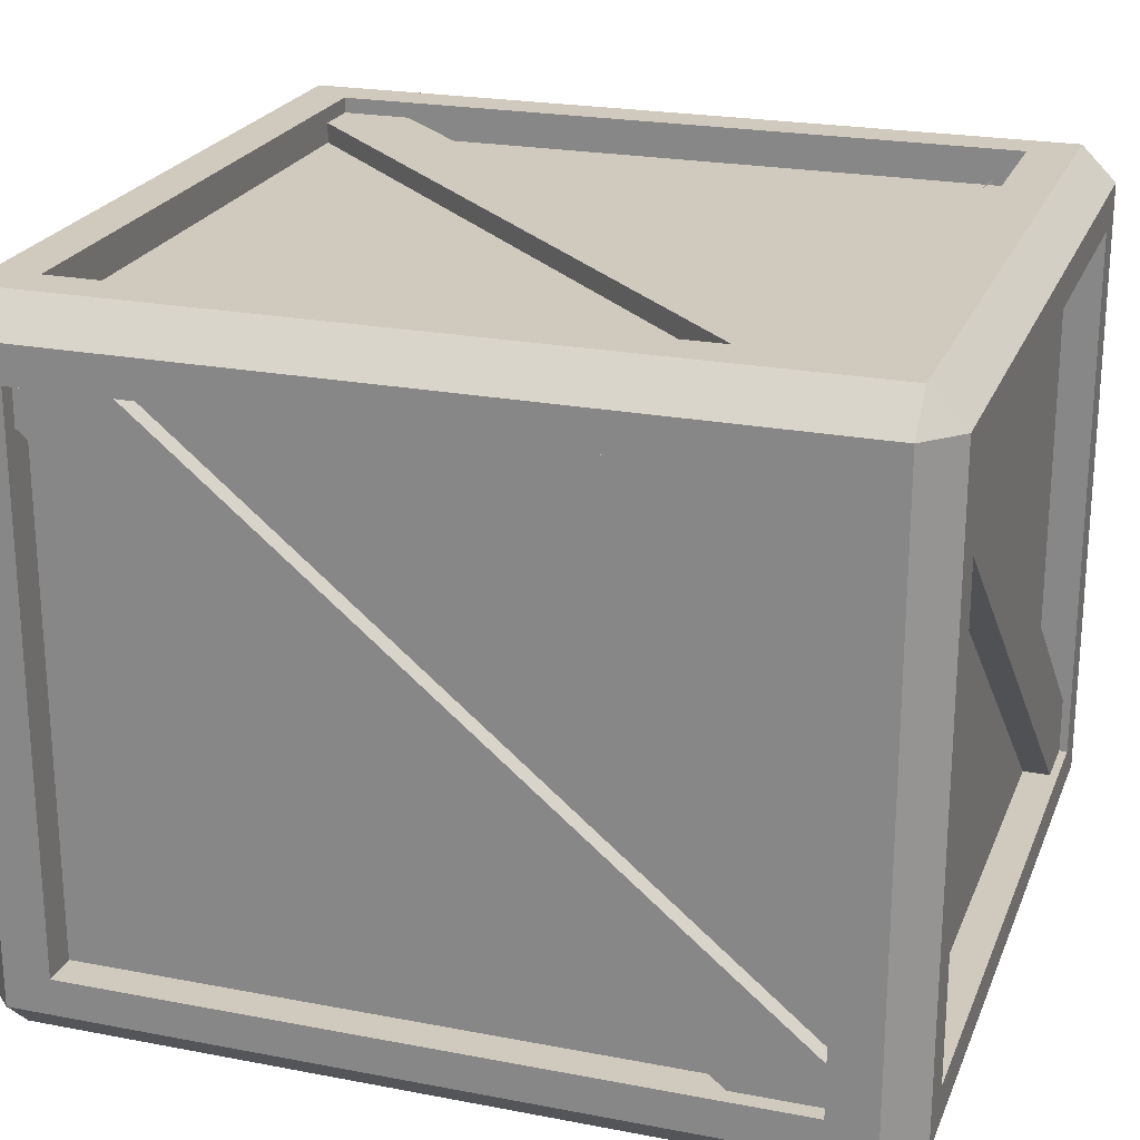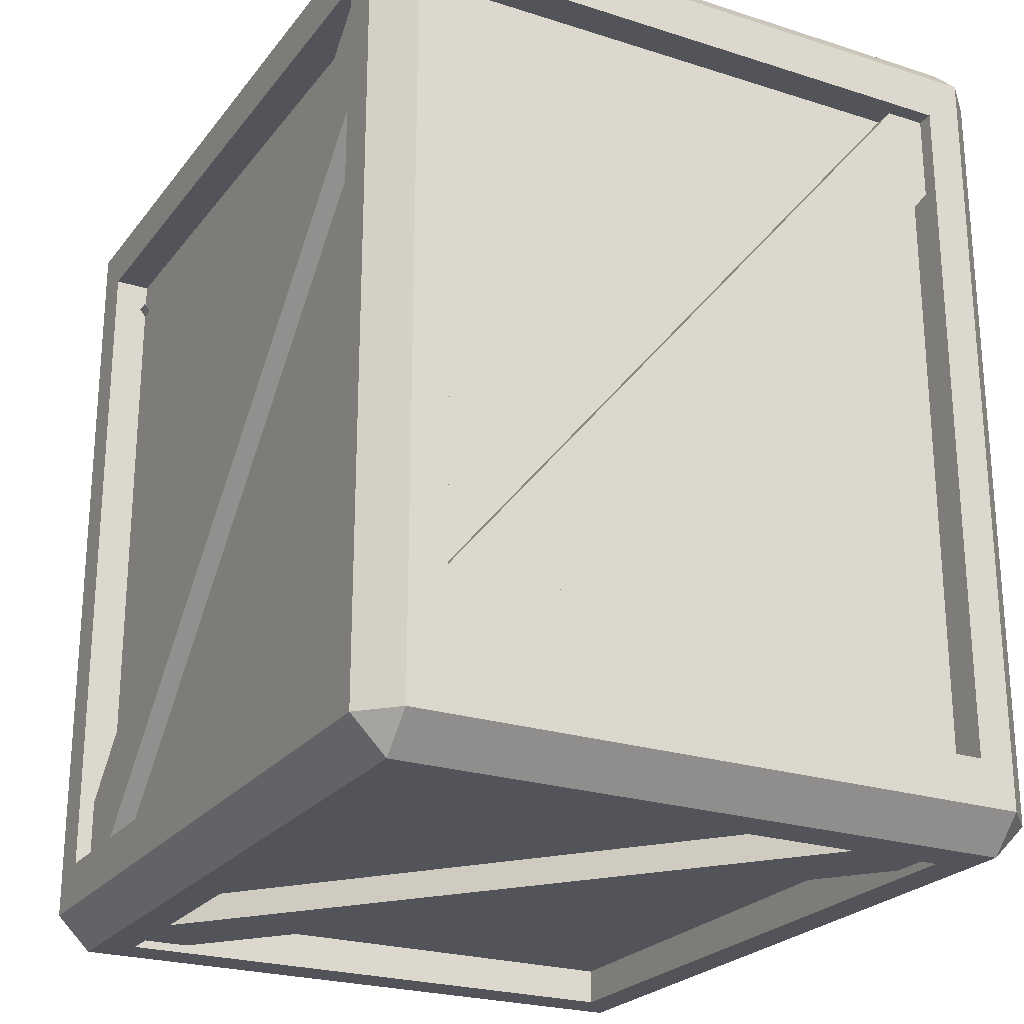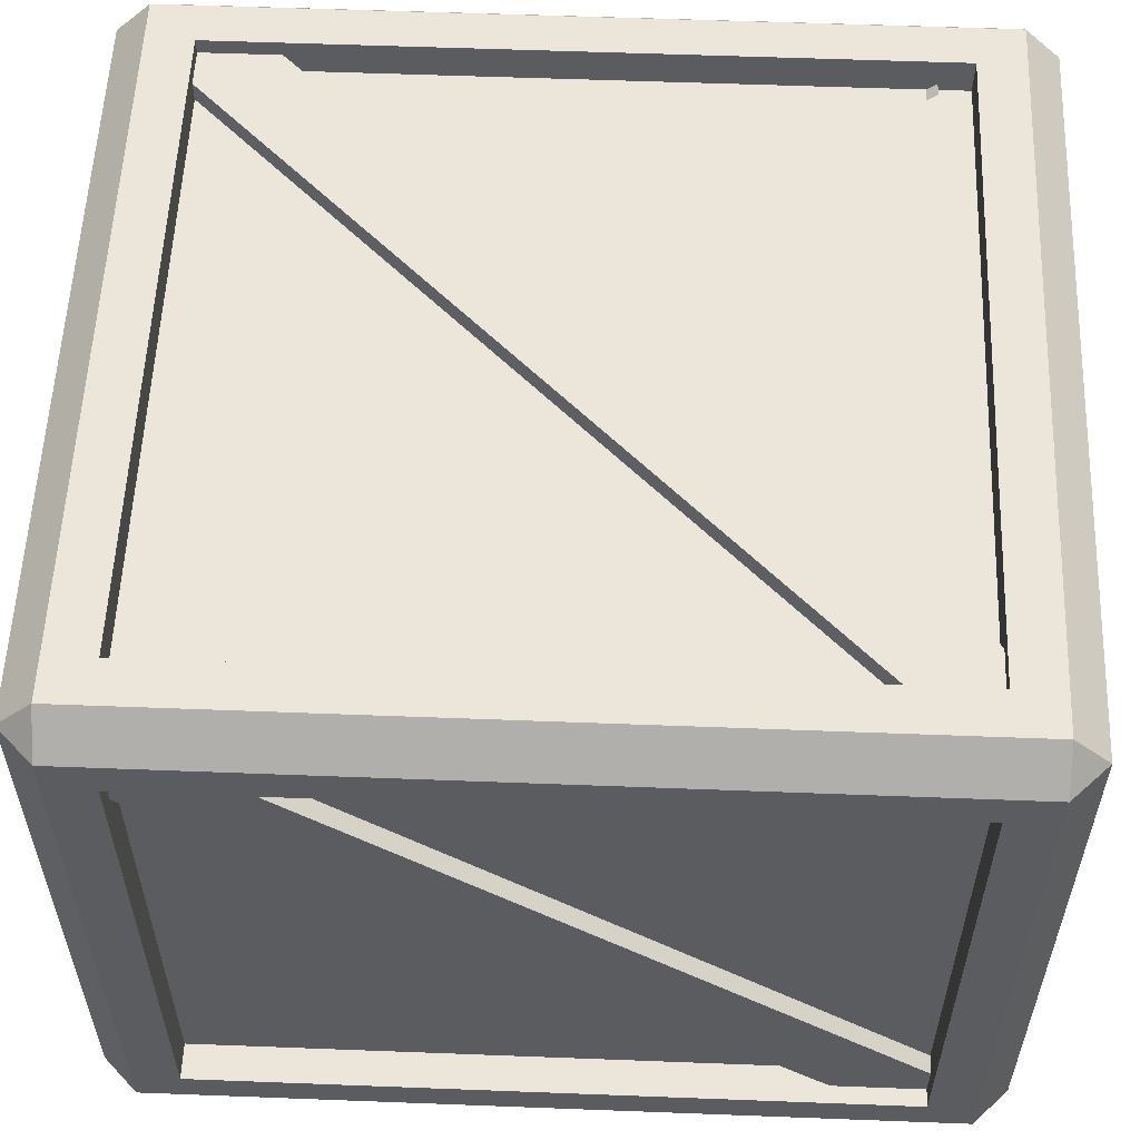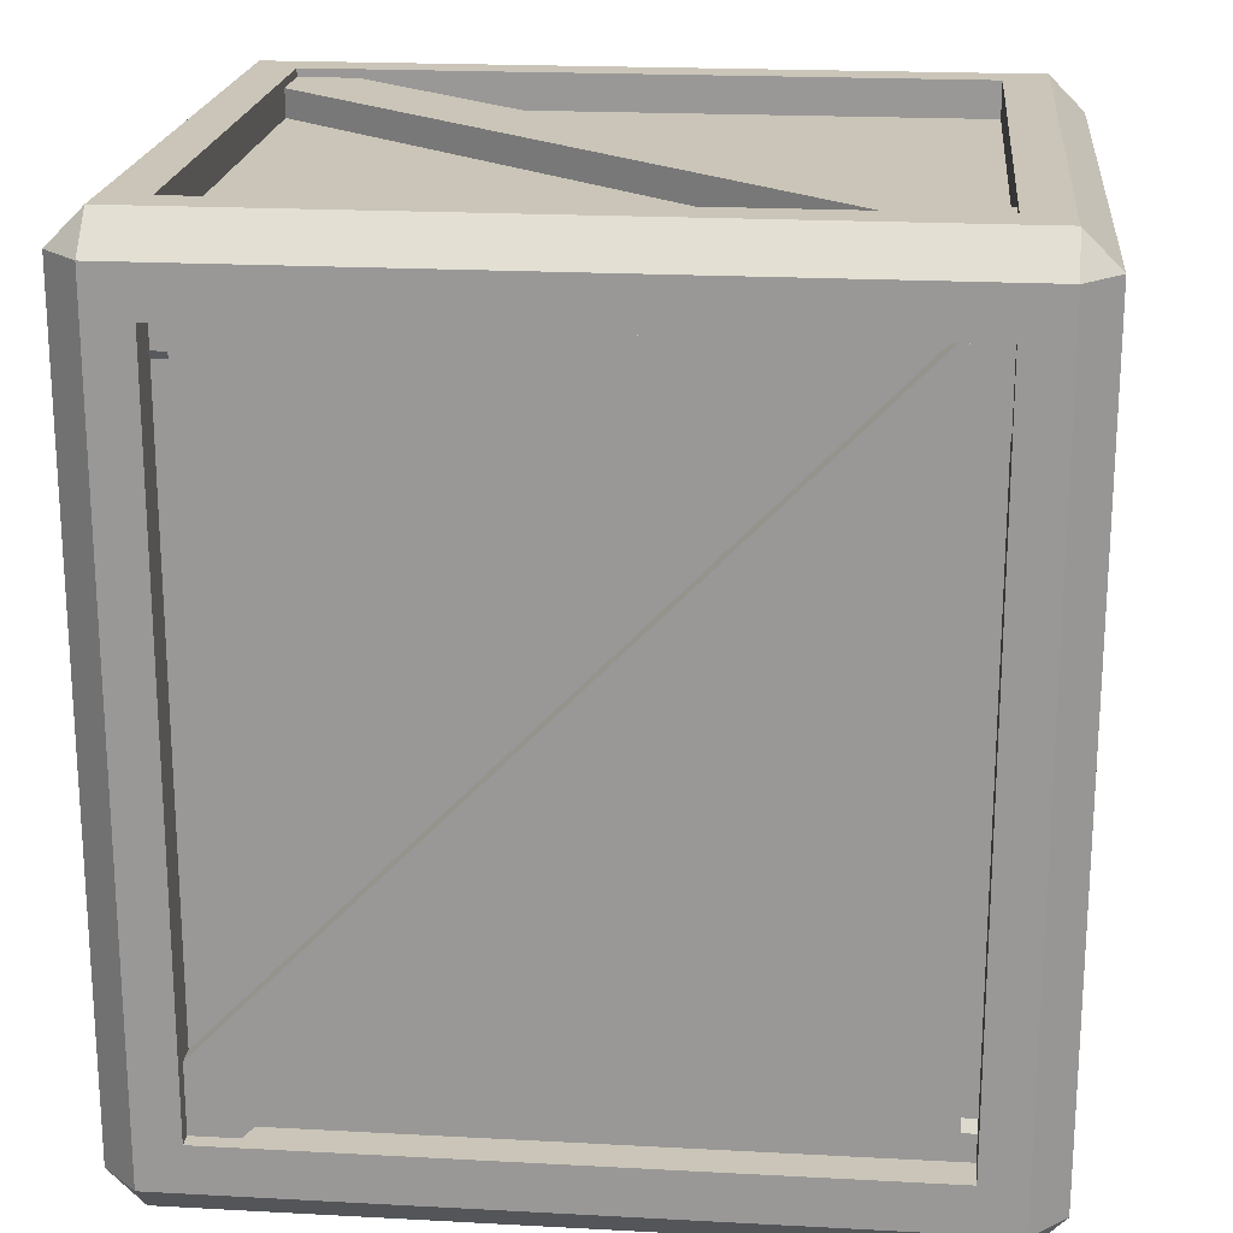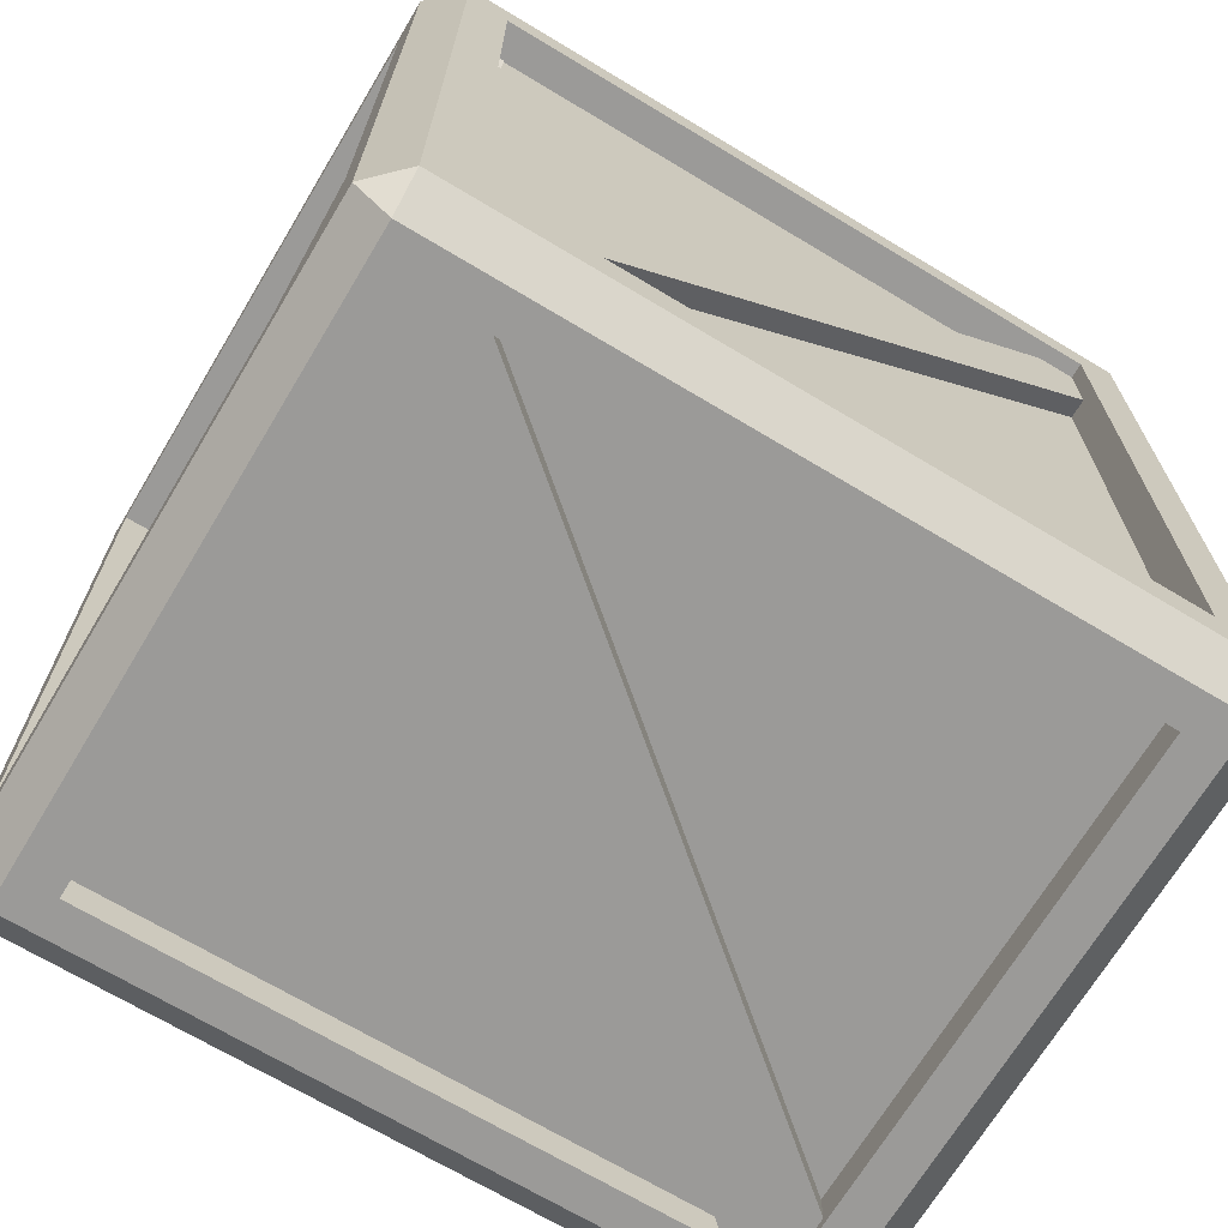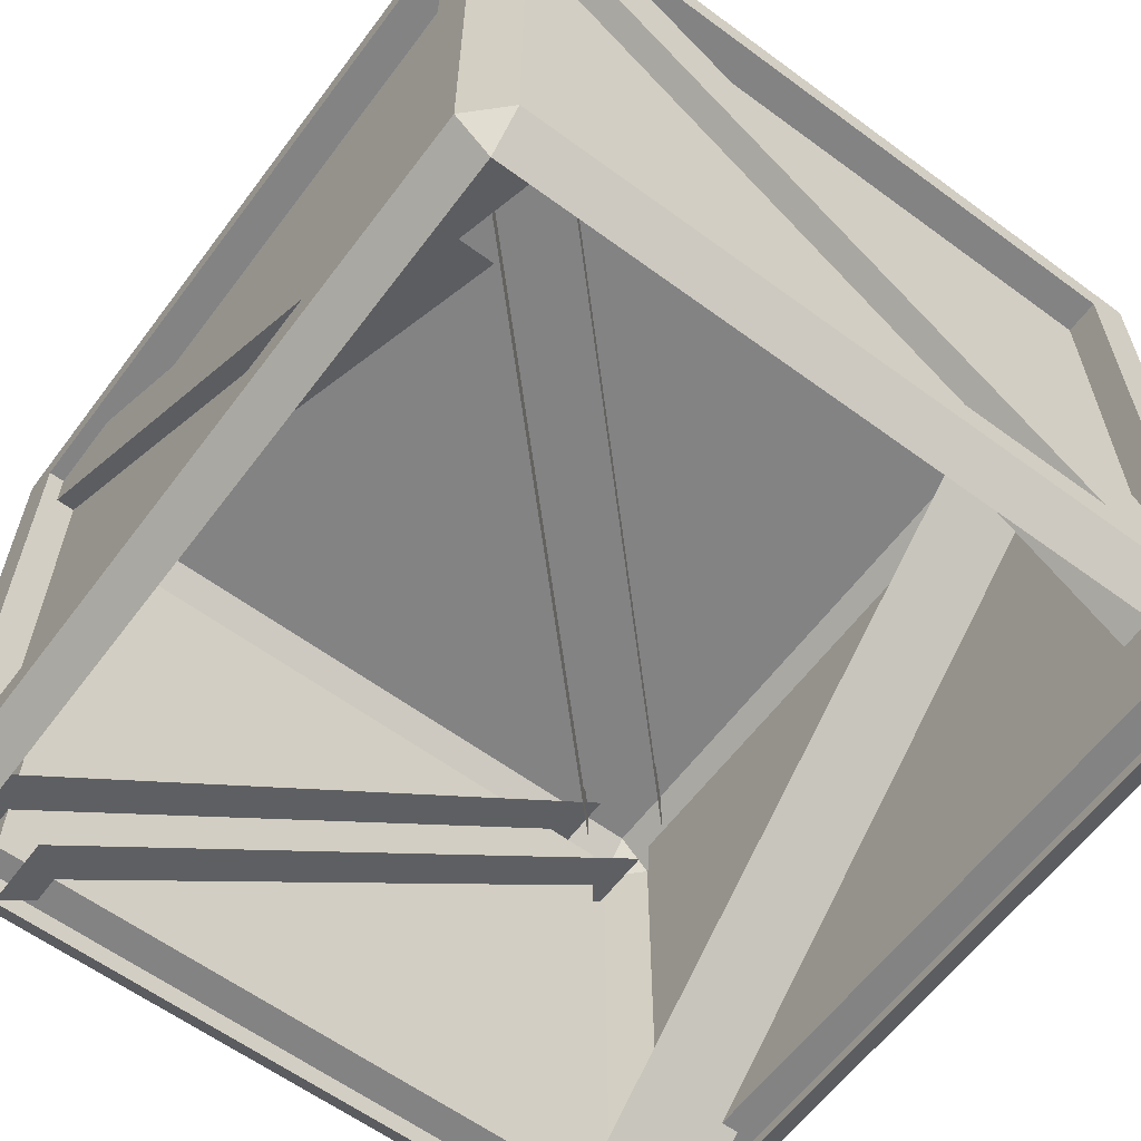
<metadata>
{"format":"obj","ext":"obj","renderer":"f3d","projection":"perspective","resolution":1024,"background":"white","views":[{"elev":22.8,"azim":-71.8,"up":"+Y"},{"elev":-23.9,"azim":-118.0,"up":"+Z"},{"elev":56.4,"azim":92.3,"up":"+Y"},{"elev":20.3,"azim":-174.4,"up":"+Z"},{"elev":-69.3,"azim":149.0,"up":"+Z"},{"elev":-61.1,"azim":-36.8,"up":"+Y"}]}
</metadata>
<code>
g default
v 45.59 4.068 -2.845
v 41.13 0.3538 -2.845
v 45.24 4.49 -2.845
v 40.78 0.7757 -2.845
v 45.24 4.49 -2.361
v 40.78 0.7757 -2.361
v 45.59 4.068 -2.361
v 41.13 0.3538 -2.361
v 40.7 0.08292 2.666
v 40.7 0.3169 2.9
v 40.47 0.3169 2.666
v 45.91 0.3169 2.666
v 45.67 0.3169 2.9
v 45.67 0.08292 2.666
v 40.47 4.529 2.666
v 40.7 4.529 2.9
v 40.7 4.763 2.666
v 45.67 4.763 2.666
v 45.67 4.529 2.9
v 45.91 4.529 2.666
v 40.47 4.529 -2.666
v 40.7 4.763 -2.666
v 40.7 4.529 -2.9
v 45.67 4.529 -2.9
v 45.67 4.763 -2.666
v 45.91 4.529 -2.666
v 40.47 0.3169 -2.666
v 40.7 0.3169 -2.9
v 40.7 0.08292 -2.666
v 45.67 0.08292 -2.666
v 45.67 0.3169 -2.9
v 45.91 0.3169 -2.666
v 45.38 0.5626 2.9
v 40.99 0.5626 2.9
v 45.38 4.283 2.9
v 40.99 4.283 2.9
v 45.38 4.763 2.355
v 40.99 4.763 2.355
v 45.38 4.763 -2.355
v 40.99 4.763 -2.355
v 45.38 4.283 -2.9
v 40.99 4.283 -2.9
v 45.38 0.5626 -2.9
v 40.99 0.5626 -2.9
v 45.91 0.5626 -2.355
v 45.91 0.5626 2.355
v 45.91 4.283 -2.355
v 45.91 4.283 2.355
v 40.47 0.5626 2.355
v 40.47 0.5626 -2.355
v 40.47 4.283 2.355
v 40.47 4.283 -2.355
v 45.38 0.5626 2.66
v 40.99 0.5626 2.66
v 45.38 4.283 2.66
v 40.99 4.283 2.66
v 45.38 4.523 2.355
v 40.99 4.523 2.355
v 45.38 4.523 -2.355
v 40.99 4.523 -2.355
v 45.38 4.283 -2.66
v 40.99 4.283 -2.66
v 45.38 0.5626 -2.66
v 40.99 0.5626 -2.66
v 45.67 0.5626 -2.355
v 45.67 0.5626 2.355
v 45.67 4.283 -2.355
v 45.67 4.283 2.355
v 40.71 0.5626 2.355
v 40.71 0.5626 -2.355
v 40.71 4.283 2.355
v 40.71 4.283 -2.355
v 45.79 0.6672 -2.521
v 45.79 4.566 2.156
v 45.79 0.2244 -2.151
v 45.79 4.123 2.525
v 45.28 0.2244 -2.151
v 45.28 4.123 2.525
v 45.28 0.6672 -2.521
v 45.28 4.566 2.156
v 45.26 4.658 -2.551
v 40.63 4.658 2.205
v 45.65 4.658 -2.167
v 41.02 4.658 2.588
v 45.65 4.252 -2.167
v 41.02 4.252 2.588
v 45.26 4.252 -2.551
v 40.63 4.252 2.205
v 40.57 4.134 -2.512
v 40.57 0.2349 2.164
v 40.57 4.577 -2.143
v 40.57 0.6777 2.533
v 41.08 4.577 -2.143
v 41.08 0.6777 2.533
v 41.08 4.134 -2.512
v 41.08 0.2349 2.164
v 40.78 4.068 2.845
v 45.24 0.3538 2.845
v 41.14 4.49 2.845
v 45.59 0.7757 2.845
v 41.14 4.49 2.361
v 45.59 0.7757 2.361
v 40.78 4.068 2.361
v 45.24 0.3538 2.361
g Geo_crates Wall_Walkway_crates
f 1 2 4 3
f 3 4 6 5
f 7 8 2 1
f 27 29 9 11
f 14 13 10 9
f 11 10 16 15
f 30 32 12 14
f 13 12 20 19
f 22 21 15 17
f 19 18 17 16
f 26 25 18 20
f 21 23 28 27
f 25 24 23 22
f 24 26 32 31
f 31 30 29 28
f 53 55 56 54
f 57 59 60 58
f 61 63 64 62
f 65 67 68 66
f 72 70 69 71
f 9 10 11
f 12 13 14
f 15 16 17
f 18 19 20
f 21 22 23
f 24 25 26
f 27 28 29
f 30 31 32
f 13 33 34 10
f 13 19 35 33
f 35 19 16 36
f 16 10 34 36
f 17 18 37 38
f 25 39 37 18
f 39 25 22 40
f 40 22 17 38
f 24 41 42 23
f 24 31 43 41
f 43 31 28 44
f 28 23 42 44
f 32 45 46 12
f 32 26 47 45
f 47 26 20 48
f 20 12 46 48
f 50 27 11 49
f 11 15 51 49
f 21 52 51 15
f 21 27 50 52
f 33 53 54 34
f 33 35 55 53
f 55 35 36 56
f 36 34 54 56
f 37 57 58 38
f 39 59 57 37
f 59 39 40 60
f 60 40 38 58
f 41 61 62 42
f 41 43 63 61
f 63 43 44 64
f 44 42 62 64
f 45 65 66 46
f 45 47 67 65
f 67 47 48 68
f 48 46 66 68
f 70 50 49 69
f 49 51 71 69
f 52 72 71 51
f 52 50 70 72
f 73 74 76 75
f 75 76 78 77
f 79 80 74 73
f 81 82 84 83
f 83 84 86 85
f 87 88 82 81
f 89 90 92 91
f 91 92 94 93
f 95 96 90 89
f 97 98 100 99
f 99 100 102 101
f 103 104 98 97

</code>
